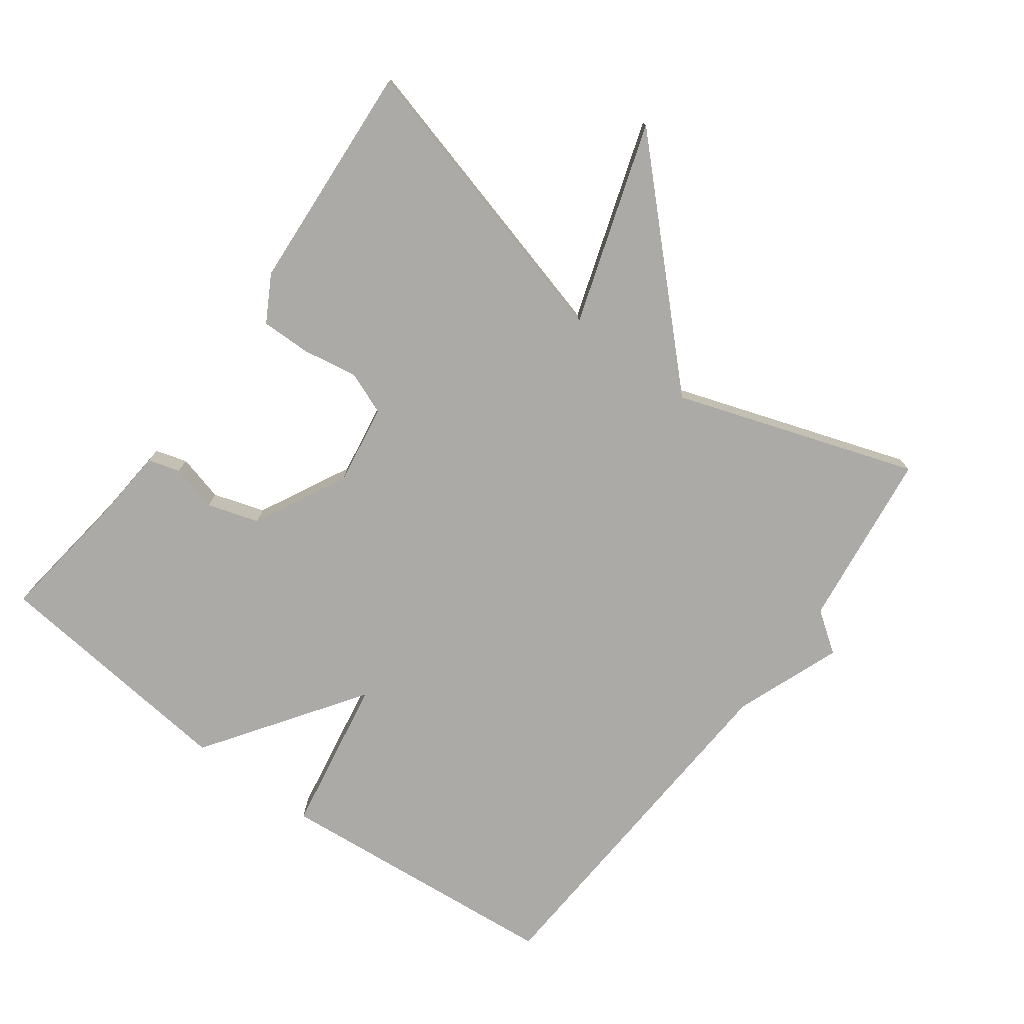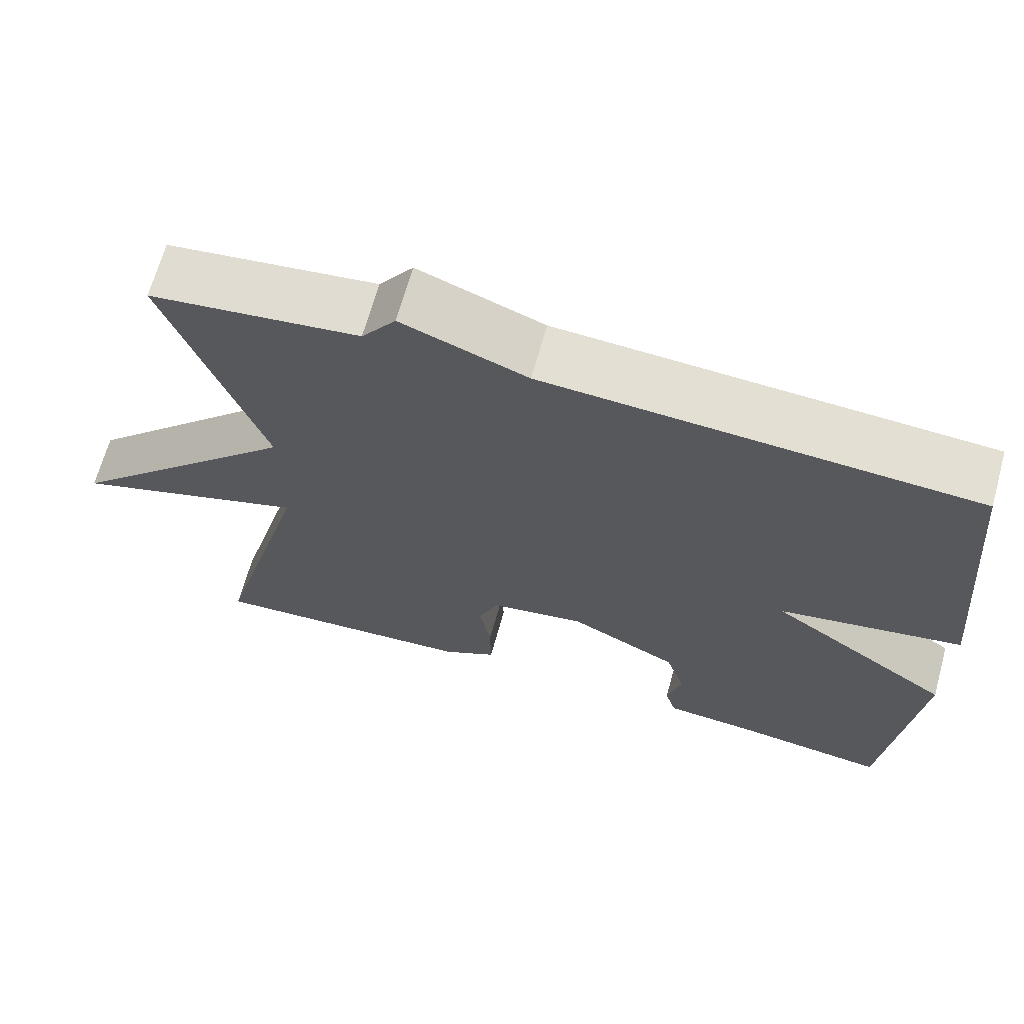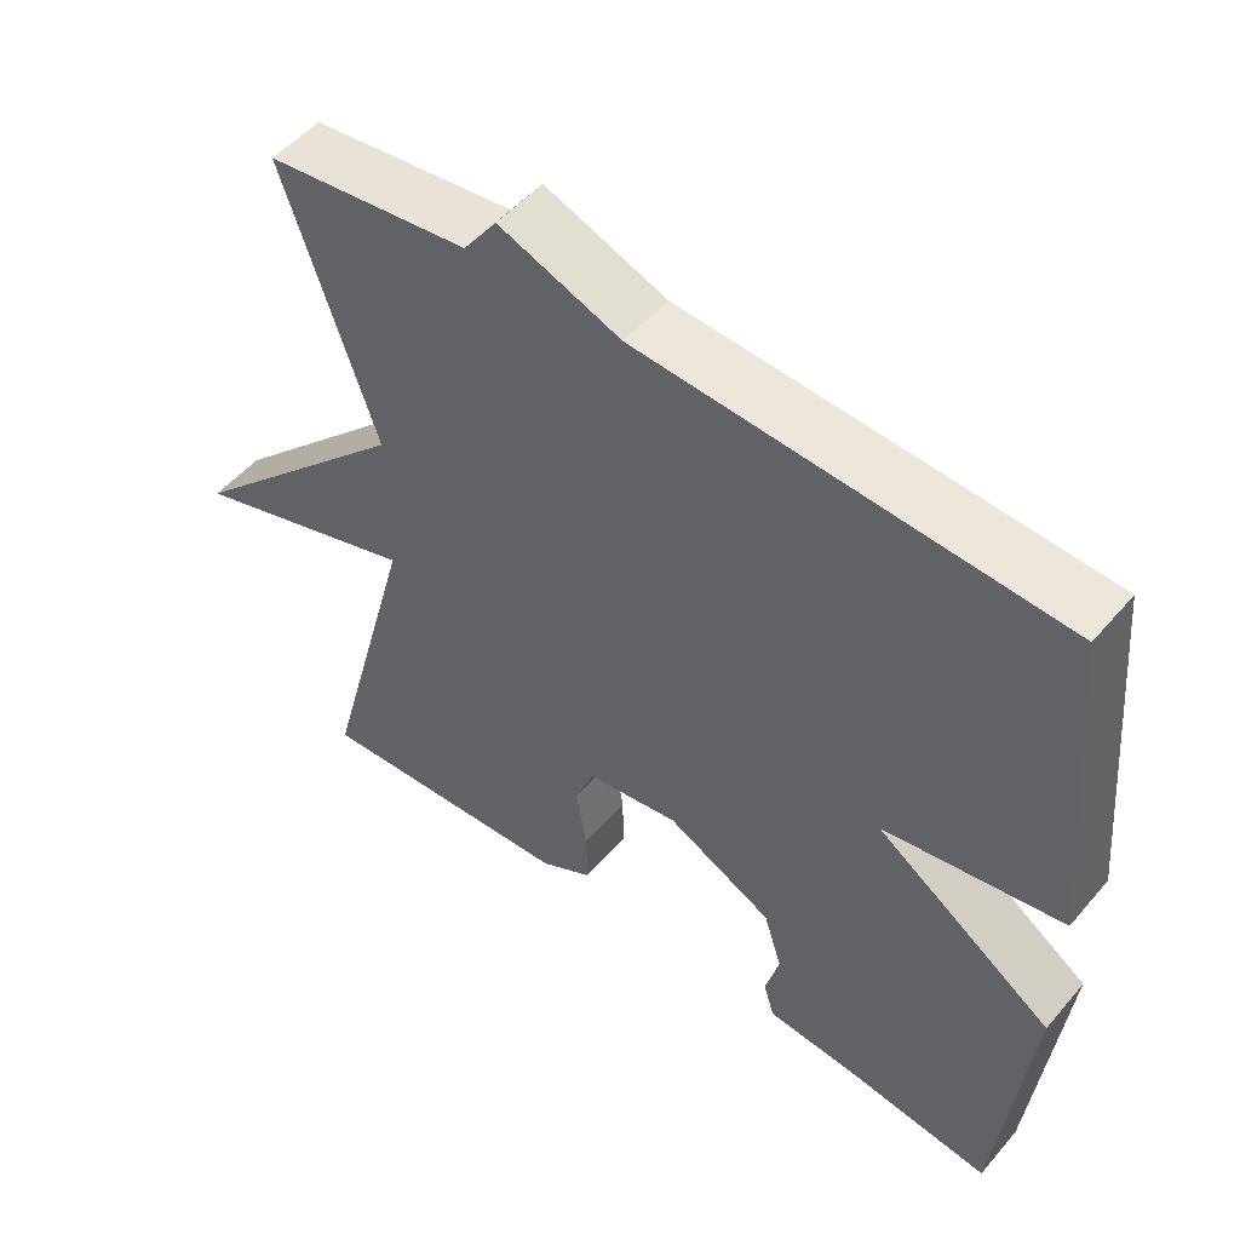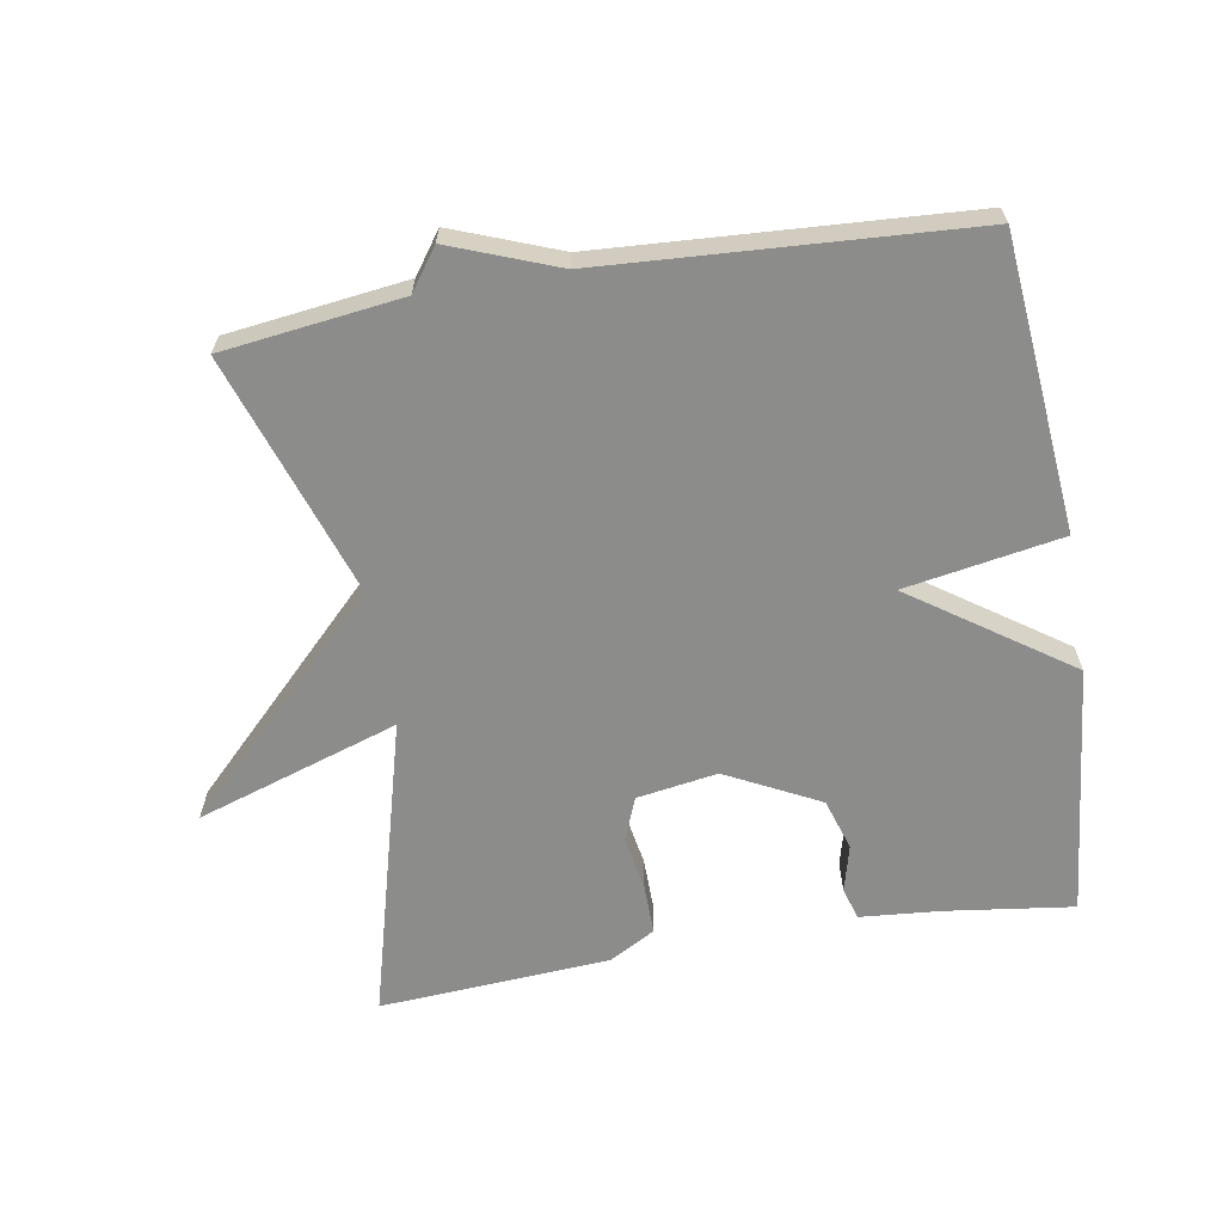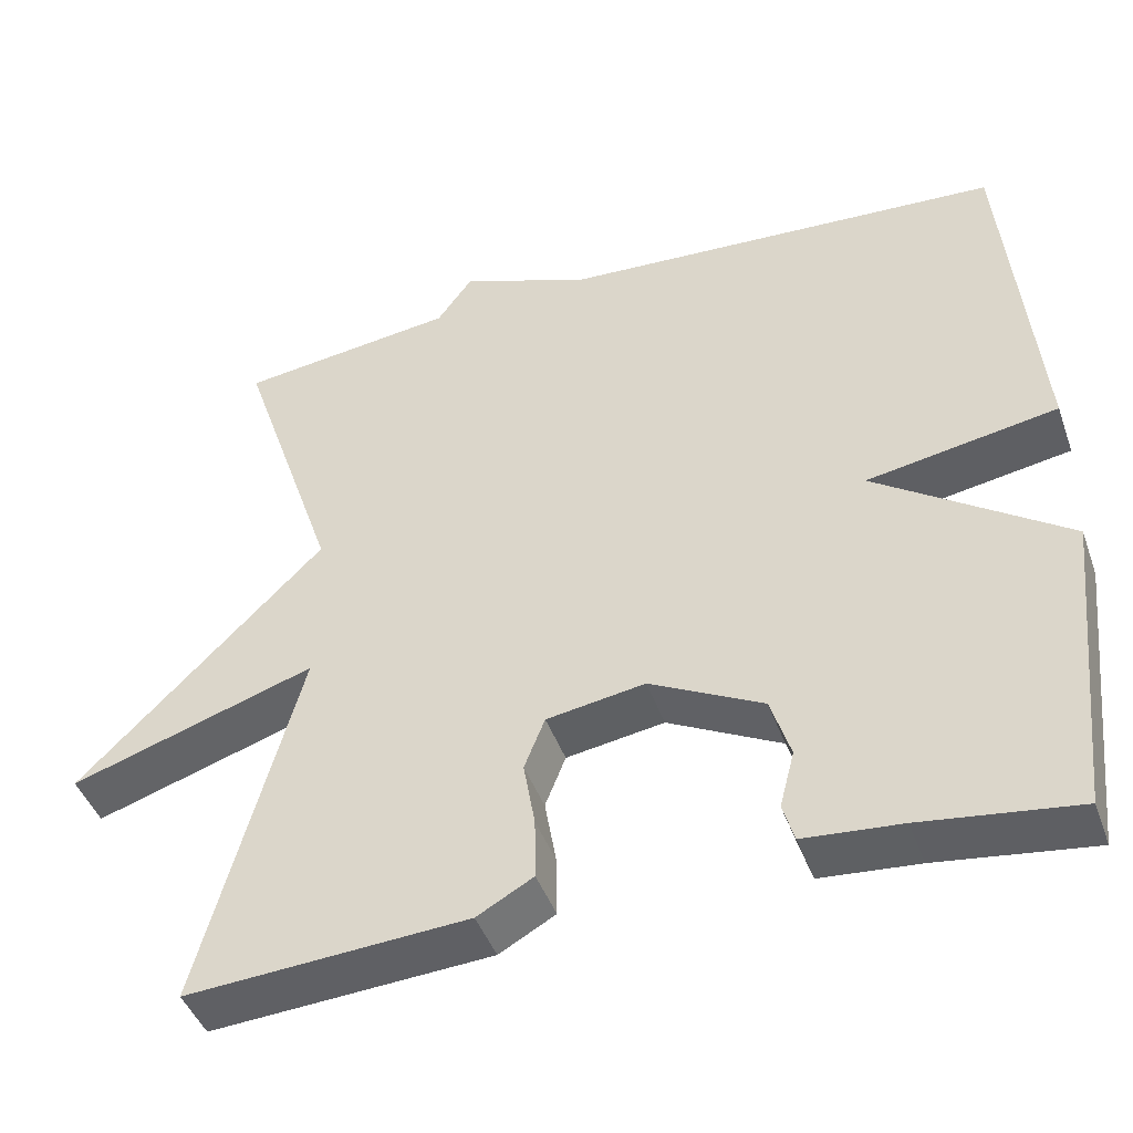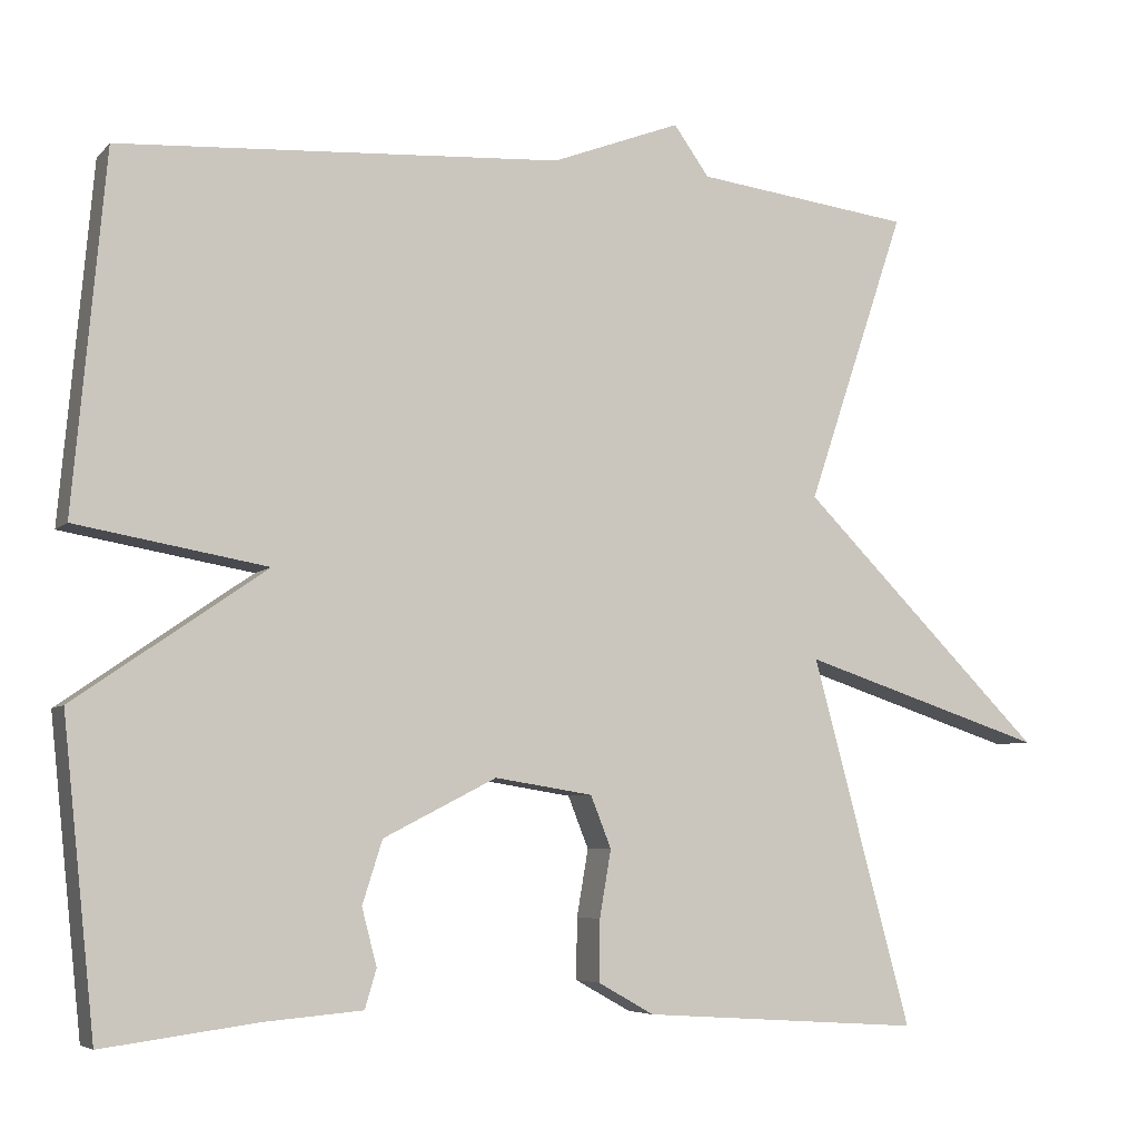
<metadata>
{"format":"obj","ext":"obj","renderer":"f3d","projection":"perspective","resolution":1024,"background":"white","views":[{"elev":-76.0,"azim":-126.4,"up":"+Y"},{"elev":67.0,"azim":15.5,"up":"+Z"},{"elev":51.5,"azim":39.1,"up":"+Z"},{"elev":-64.1,"azim":9.7,"up":"+Y"},{"elev":-44.5,"azim":19.2,"up":"+Z"},{"elev":-5.9,"azim":157.8,"up":"+Z"}]}
</metadata>
<code>
v 0.5 0.07 0.5
v 0.539 0.07 0.071
v 0.308 0.07 0.031
v 0.539 0.07 -0.129
v 0.5 0.07 -0.5
v 0.312 0.07 -0.475
v 0.194 0.07 -0.465
v 0.18 0.07 -0.418
v 0.198 0.07 -0.349
v 0.174 0.07 -0.273
v 0.037 0.07 -0.203
v -0.082 0.07 -0.222
v -0.107 0.07 -0.285
v -0.093 0.07 -0.366
v -0.092 0.07 -0.44
v -0.16 0.07 -0.478
v -0.5 0.07 -0.5
v -0.38 0.07 -0.055
v -0.677 0.07 -0.152
v -0.38 0.07 0.145
v -0.5 0.07 0.5
v -0.237 0.07 0.533
v -0.194 0.07 0.593
v -0.037 0.07 0.533
v 0.5 0 0.5
v 0.539 0 0.071
v 0.308 0 0.031
v 0.539 0 -0.129
v 0.5 0 -0.5
v 0.312 0 -0.475
v 0.194 0 -0.465
v 0.18 0 -0.418
v 0.198 0 -0.349
v 0.174 0 -0.273
v 0.037 0 -0.203
v -0.082 0 -0.222
v -0.107 0 -0.285
v -0.093 0 -0.366
v -0.092 0 -0.44
v -0.16 0 -0.478
v -0.5 0 -0.5
v -0.38 0 -0.055
v -0.677 0 -0.152
v -0.38 0 0.145
v -0.5 0 0.5
v -0.237 0 0.533
v -0.194 0 0.593
v -0.037 0 0.533
f 22 23 24
f 1 2 3
f 24 1 3
f 22 24 3
f 21 22 3
f 20 21 3
f 18 19 20
f 18 20 3 4
f 16 17 18
f 15 16 18
f 14 15 18
f 13 14 18
f 12 13 18
f 11 12 18
f 11 18 4
f 10 11 4
f 4 5 6
f 10 4 6
f 9 10 6
f 6 7 8 9
f 48 47 46
f 27 26 25
f 27 25 48
f 27 48 46
f 27 46 45
f 27 45 44
f 44 43 42
f 28 27 44 42
f 42 41 40
f 42 40 39
f 42 39 38
f 42 38 37
f 42 37 36
f 42 36 35
f 28 42 35
f 28 35 34
f 30 29 28
f 30 28 34
f 30 34 33
f 33 32 31 30
f 1 25 26 2
f 2 26 27 3
f 3 27 28 4
f 4 28 29 5
f 5 29 30 6
f 6 30 31 7
f 7 31 32 8
f 8 32 33 9
f 9 33 34 10
f 10 34 35 11
f 11 35 36 12
f 12 36 37 13
f 13 37 38 14
f 14 38 39 15
f 15 39 40 16
f 16 40 41 17
f 17 41 42 18
f 18 42 43 19
f 19 43 44 20
f 20 44 45 21
f 21 45 46 22
f 22 46 47 23
f 23 47 48 24
f 24 48 25 1

</code>
